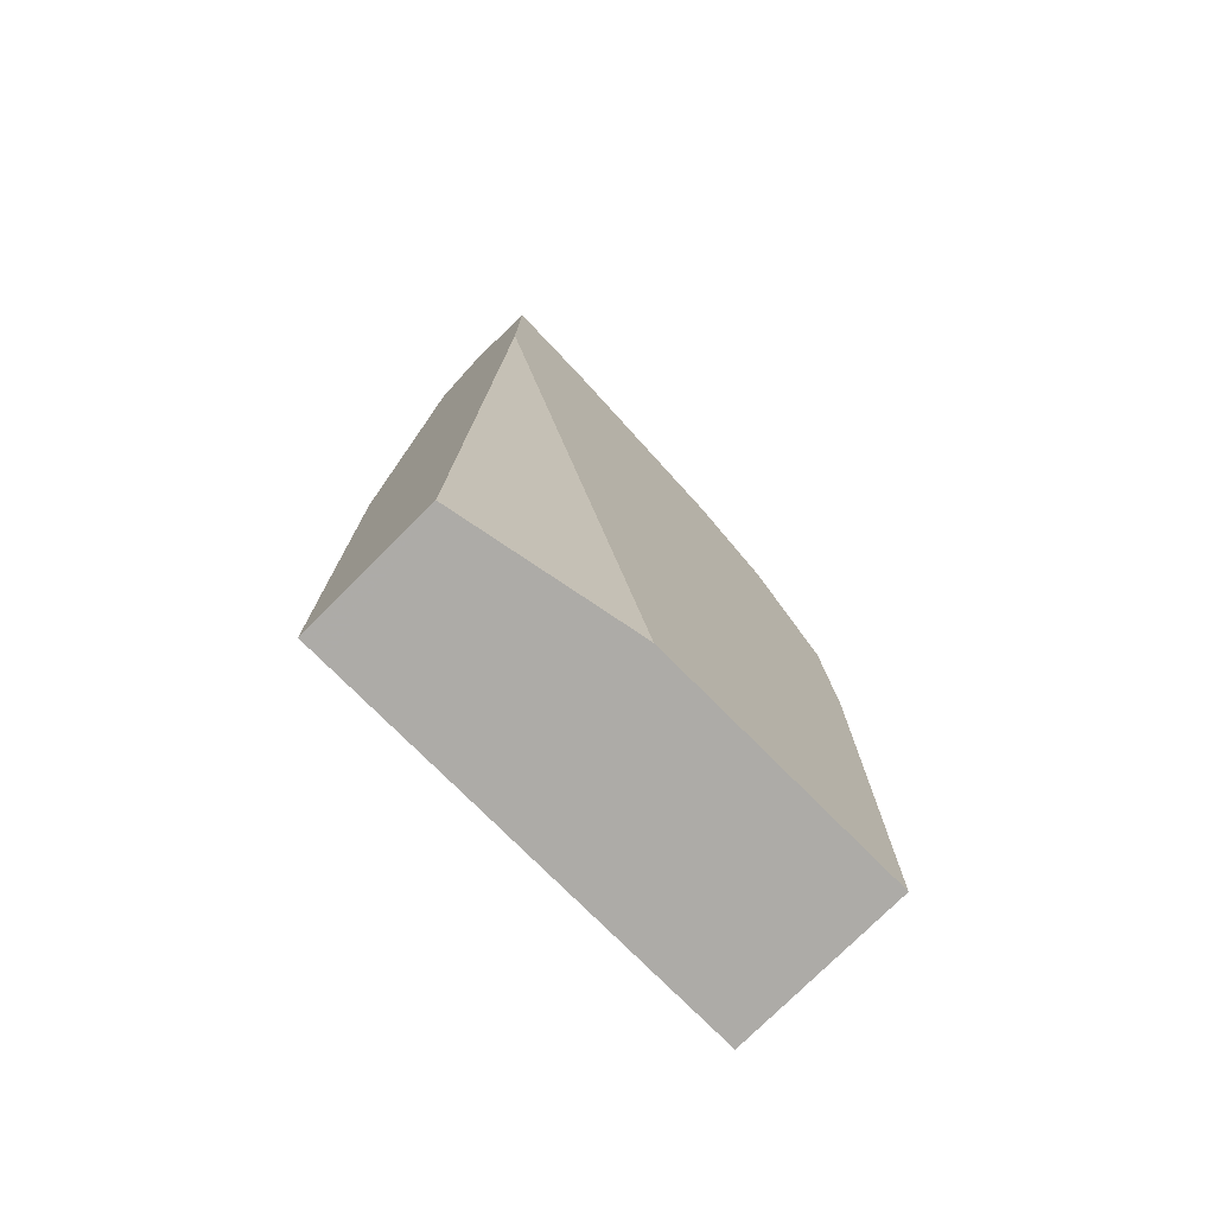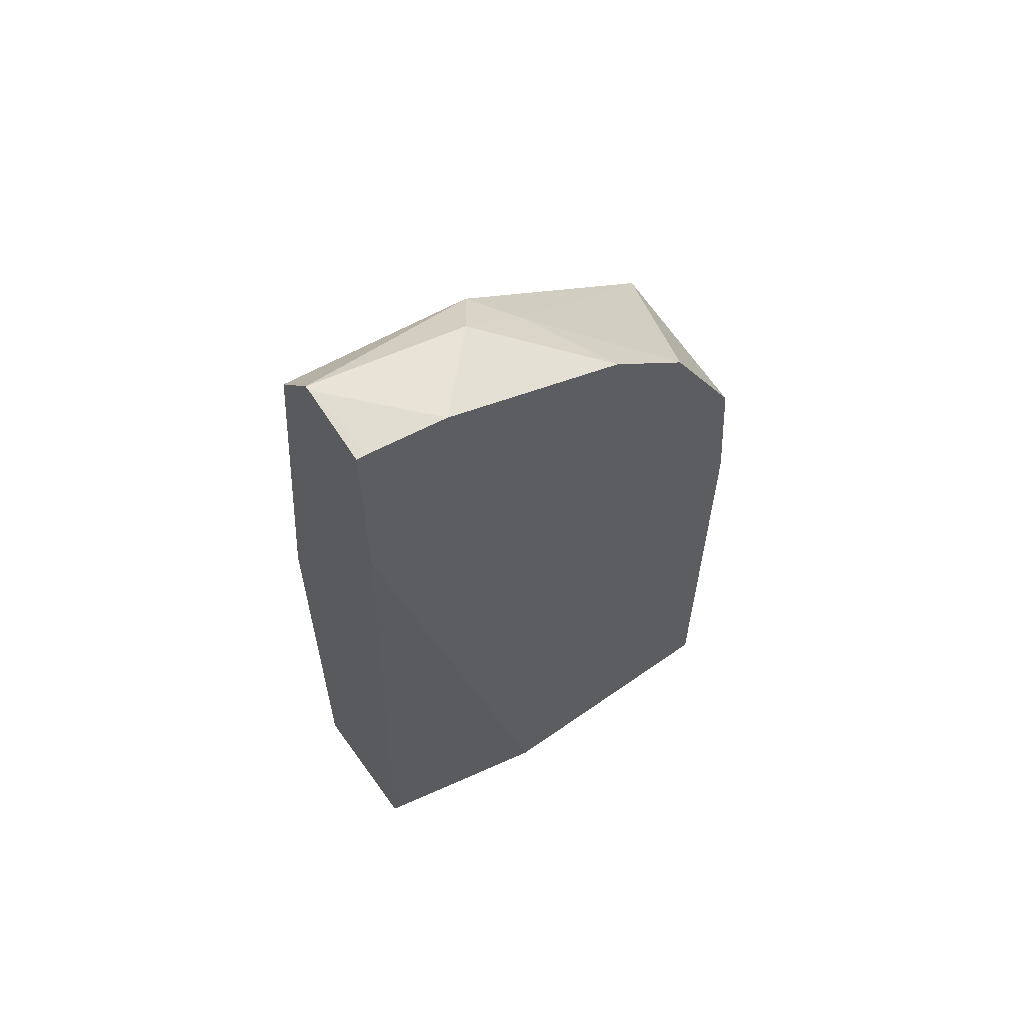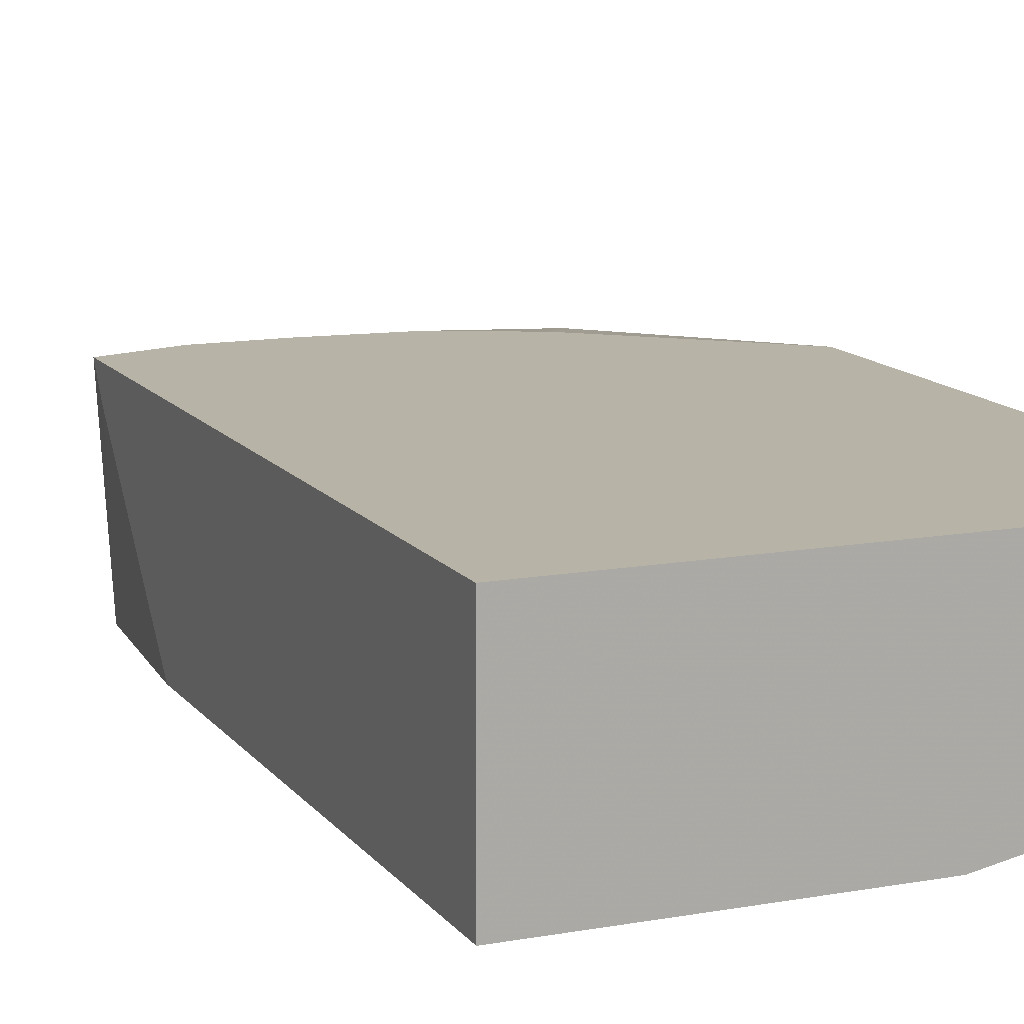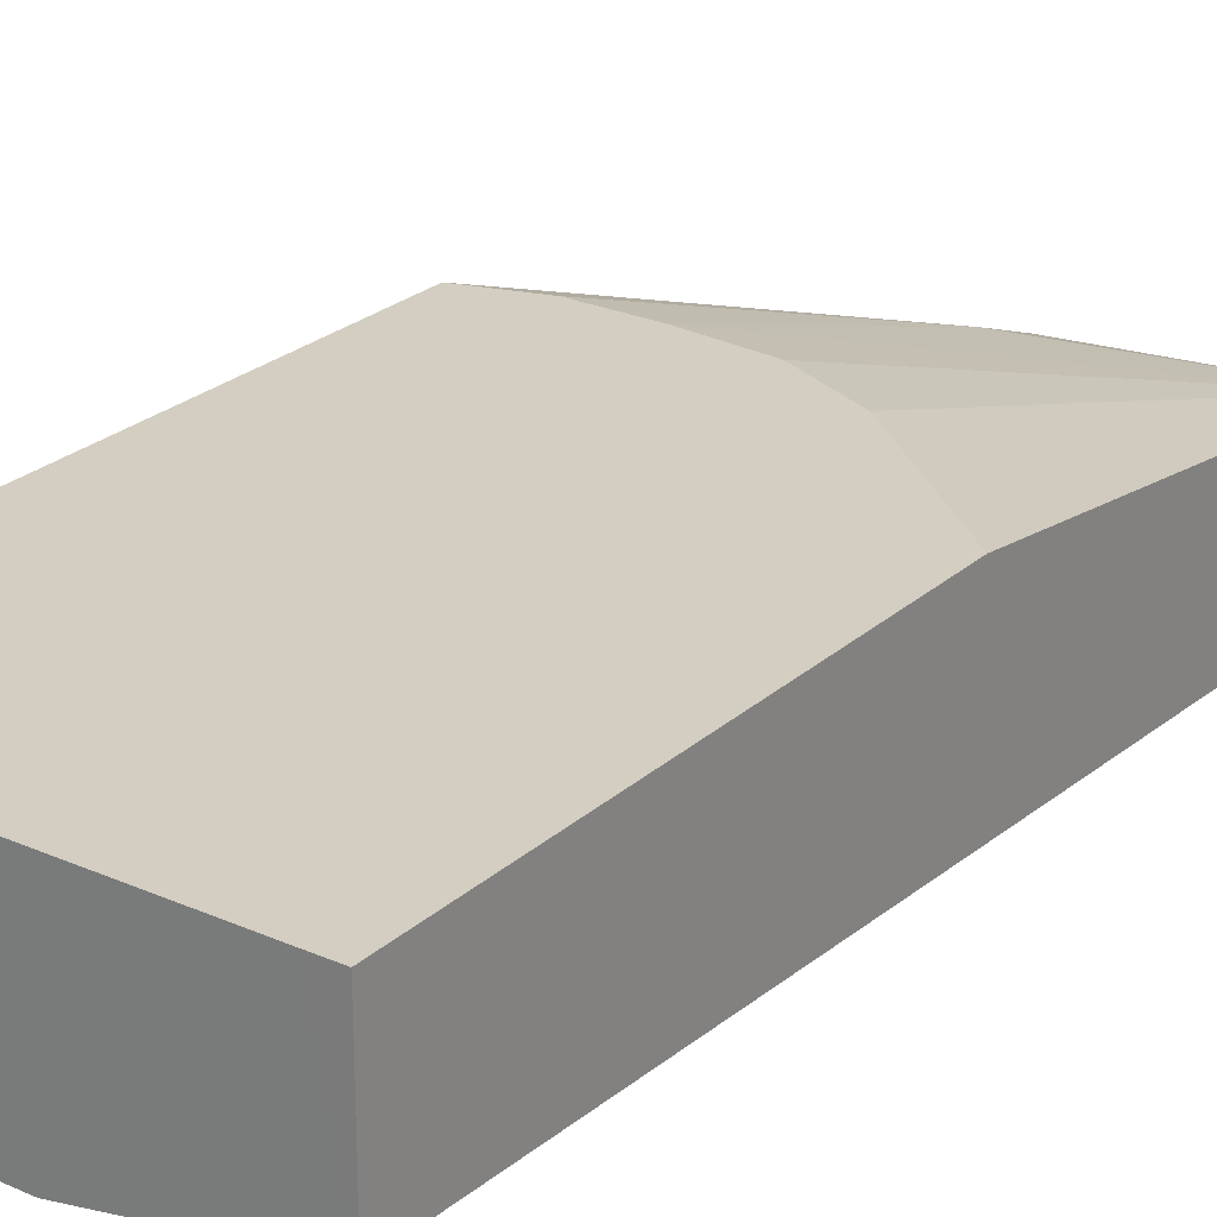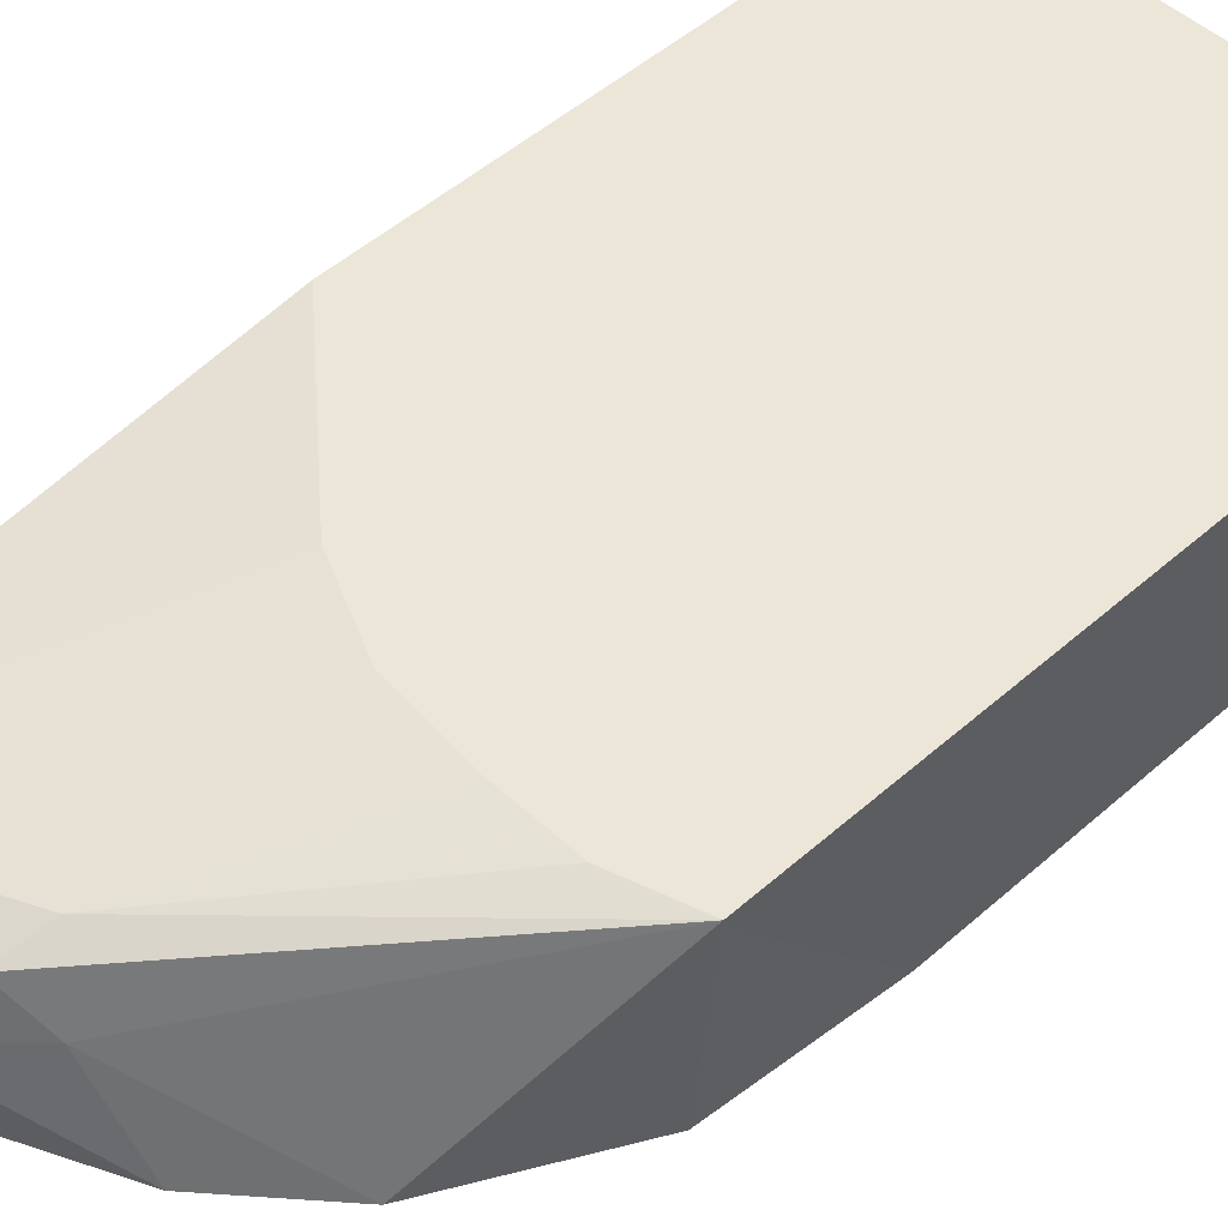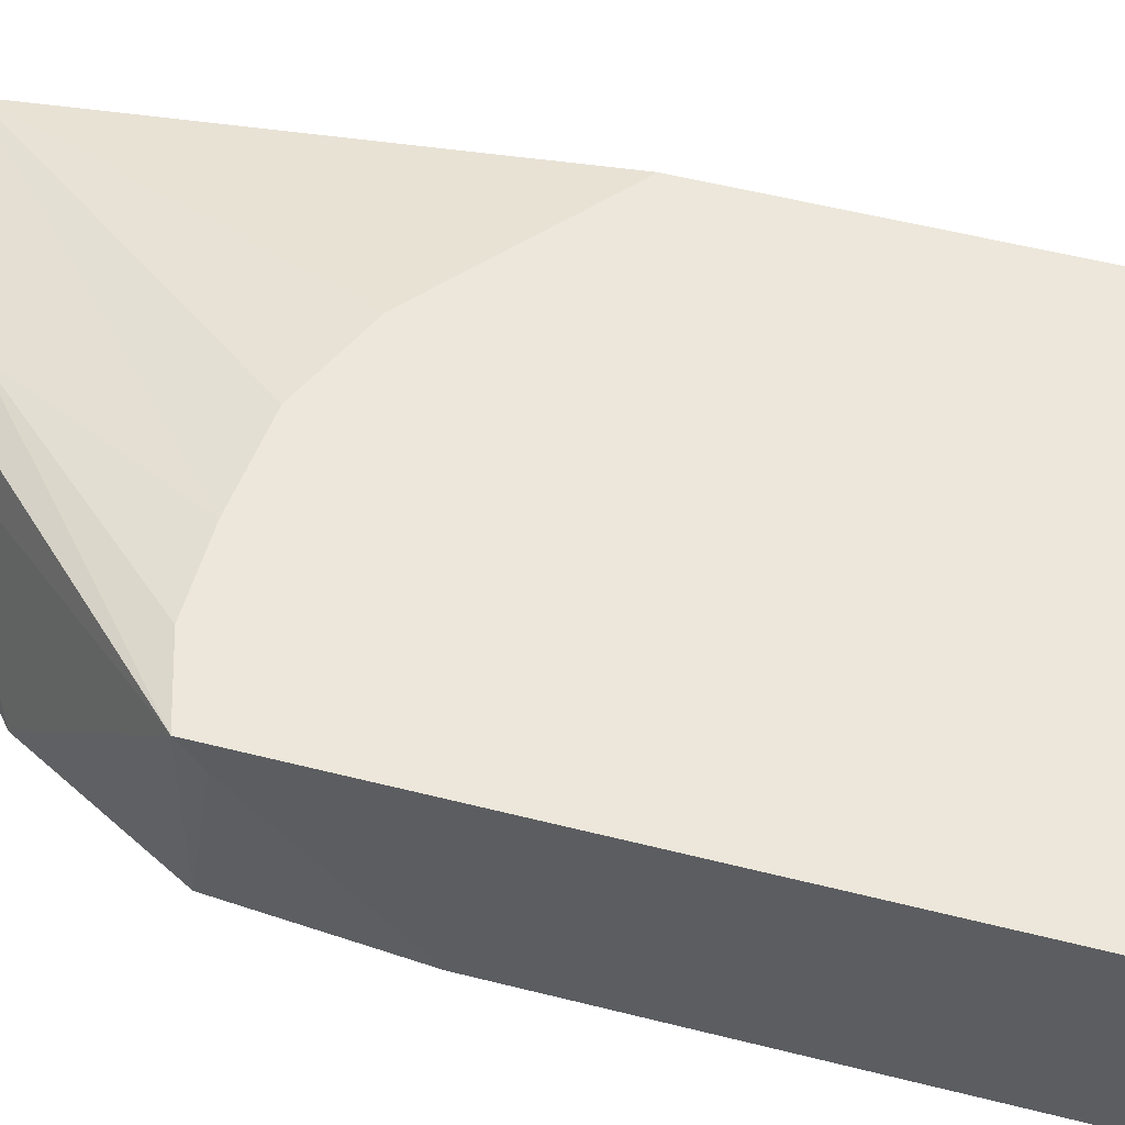
<metadata>
{"format":"obj","ext":"obj","renderer":"f3d","projection":"perspective","resolution":1024,"background":"white","views":[{"elev":-76.4,"azim":-45.1,"up":"+Z"},{"elev":61.9,"azim":-35.6,"up":"+Z"},{"elev":12.8,"azim":157.2,"up":"+Y"},{"elev":24.9,"azim":-144.5,"up":"+Y"},{"elev":48.8,"azim":45.4,"up":"+Y"},{"elev":53.7,"azim":105.2,"up":"+Y"}]}
</metadata>
<code>
v 0.1994 0.6543 0.2679
v 0.1752 0.6543 0.2753
v 0.1132 0.6413 0.3395
v 0.1097 0.6359 0.3549
v 0.1226 0.6225 0.3489
v 0.1685 0.5908 0.3194
v 0.195 0.5908 0.2704
v 0.1994 0.6443 0.2614
v 0.1994 0.6543 0.03885
v 0.1489 0.6543 0.2751
v 0.0389 0.6345 0.3691
v 0.0389 0.618 0.3894
v 0.09809 0.6187 0.3697
v 0.1397 0.5908 0.3446
v 0.1994 0.5908 0.2164
v 0.1994 0.5908 0.03885
v 0.04845 0.6543 0.03885
v 0.1186 0.6543 0.2721
v 0.09069 0.6543 0.2593
v 0.08172 0.6543 0.2518
v 0.0389 0.6543 0.2152
v 0.0389 0.6164 0.3894
v 0.07193 0.5908 0.3758
v 0.1041 0.5908 0.03885
v 0.0389 0.6036 0.03885
v 0.0389 0.6543 0.03889
v 0.0389 0.5908 0.3832
v 0.03946 0.5908 0.3832
v 0.04312 0.5908 0.3827
v 0.0389 0.5908 0.3128
f 11 19 20
f 11 18 19
f 10 18 11
f 9 25 17
f 6 30 24
f 7 15 8
f 9 16 24
f 6 15 7
f 6 16 15
f 6 24 16
f 11 20 21
f 9 24 25
f 11 21 26
f 13 22 23
f 11 25 30
f 11 30 27
f 11 27 22
f 11 22 12
f 12 22 13
f 13 23 14
f 17 25 26
f 22 27 28
f 22 28 29
f 22 29 23
f 24 30 25
f 6 27 30
f 11 26 25
f 6 28 27
f 1 18 10
f 6 23 29
f 6 29 28
f 1 2 3
f 1 3 4
f 1 4 5
f 1 5 6
f 1 6 7
f 1 8 15
f 1 15 16
f 1 16 9
f 1 9 17
f 1 17 26
f 1 26 21
f 1 21 20
f 1 7 8
f 1 19 18
f 6 14 23
f 1 20 19
f 5 14 6
f 5 13 14
f 4 12 13
f 4 11 12
f 4 13 5
f 3 10 11
f 3 11 4
f 2 10 3
f 1 10 2

</code>
